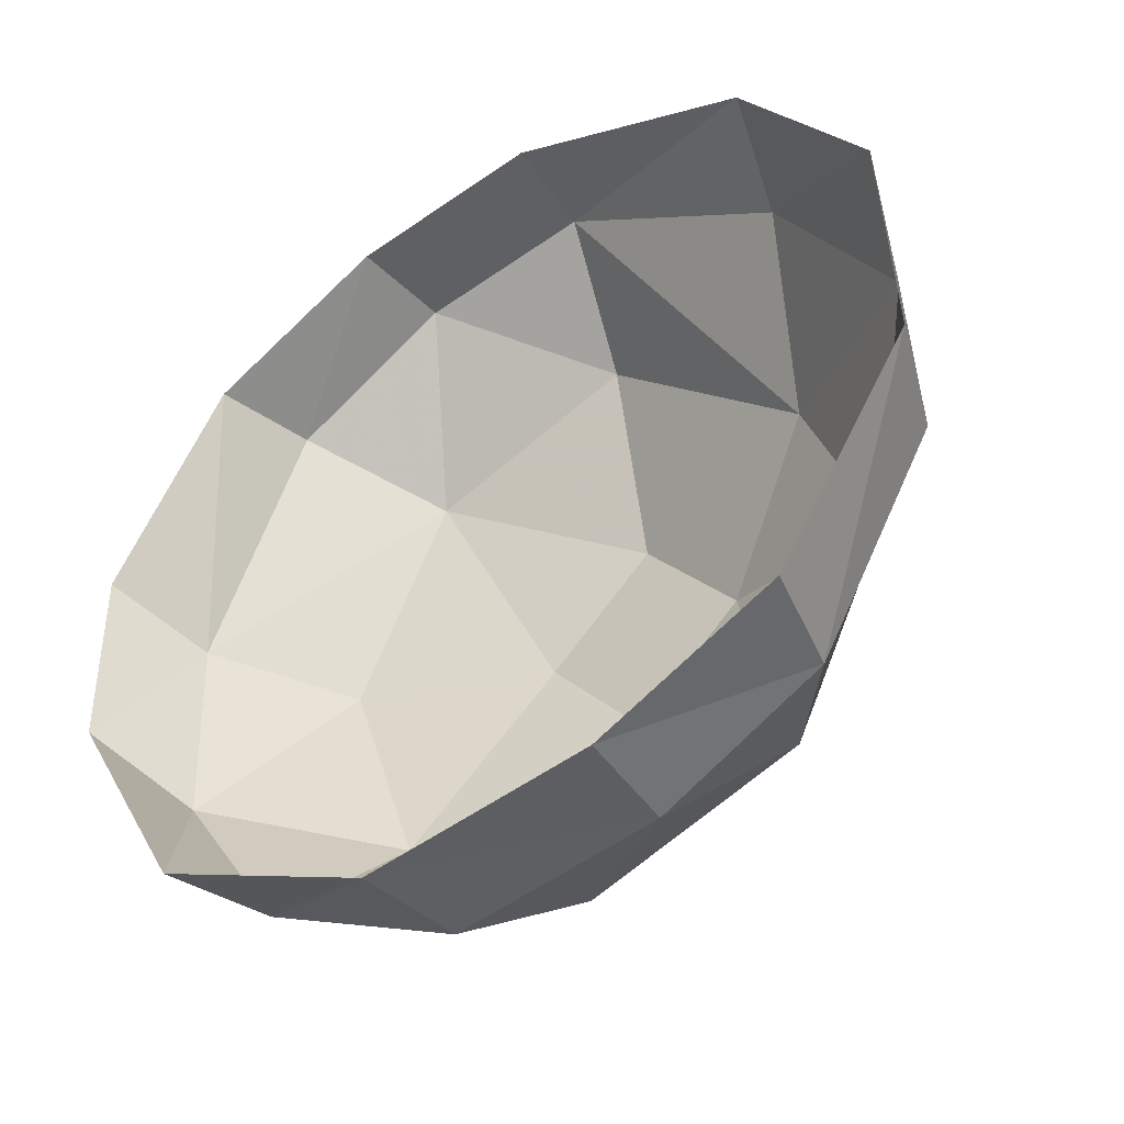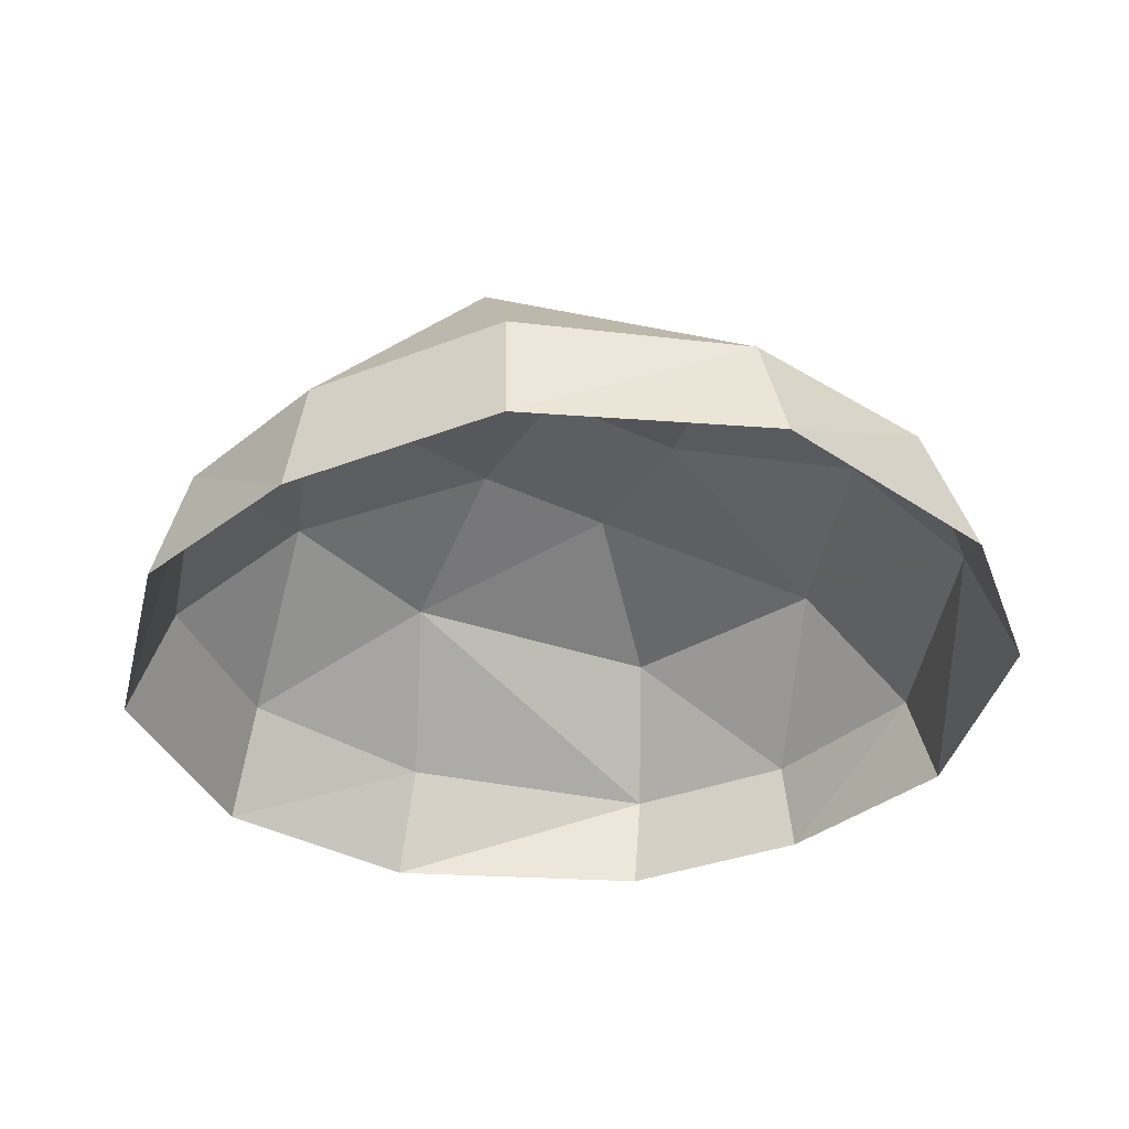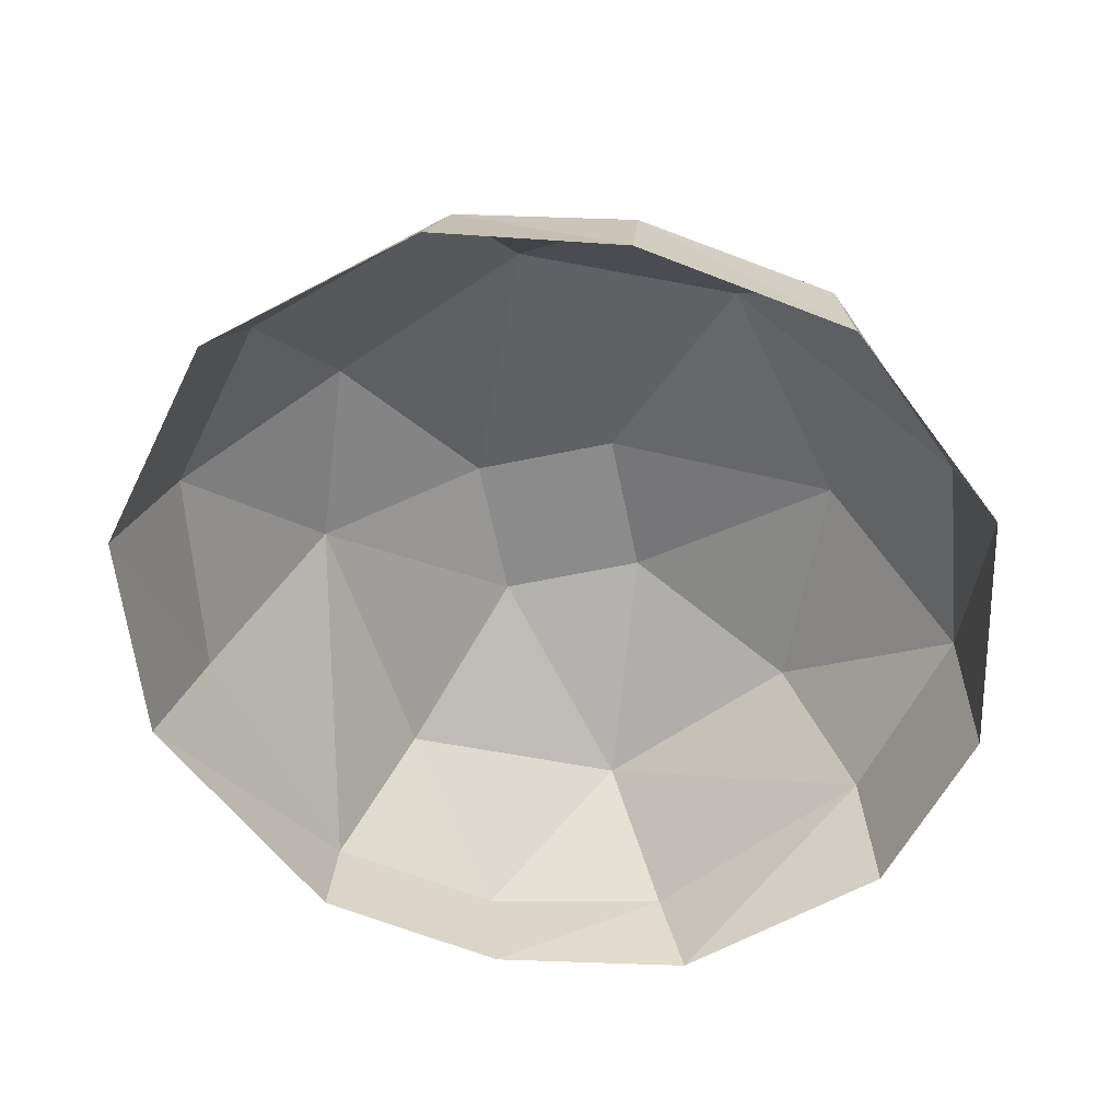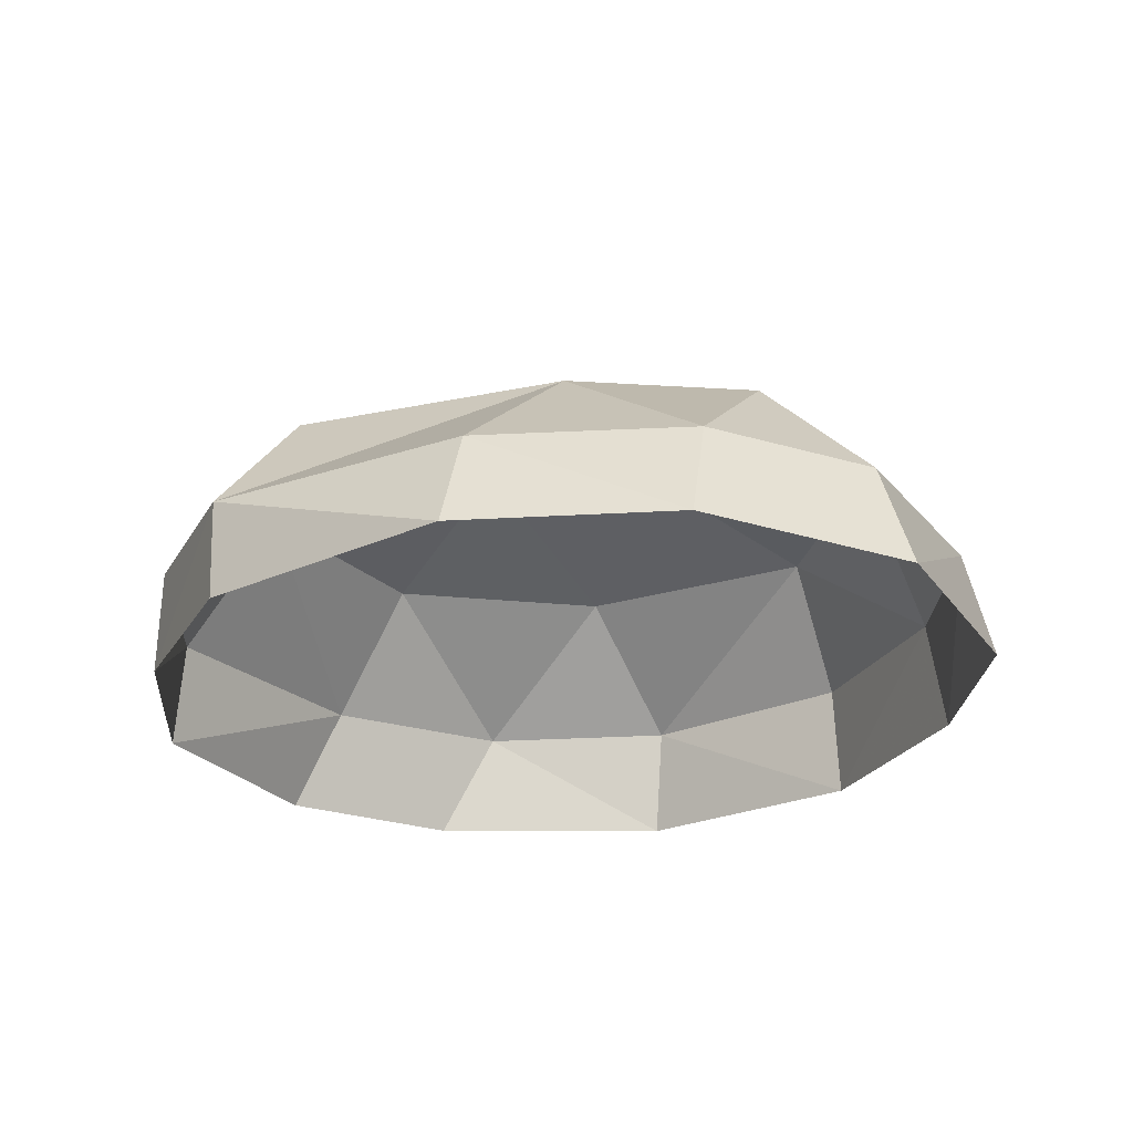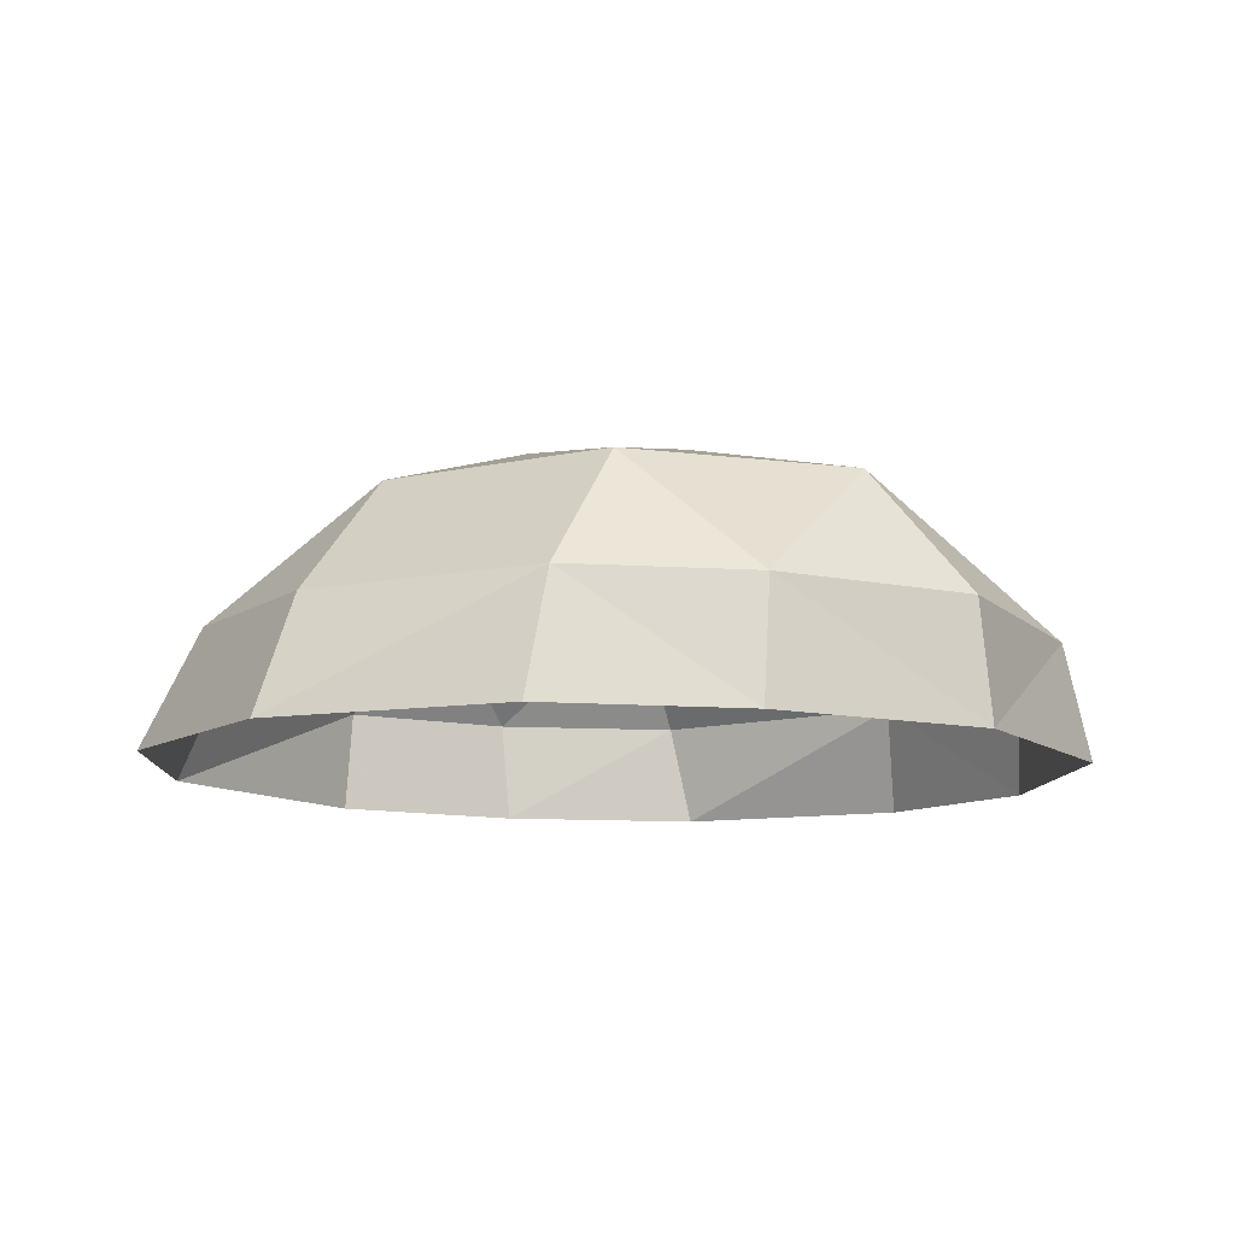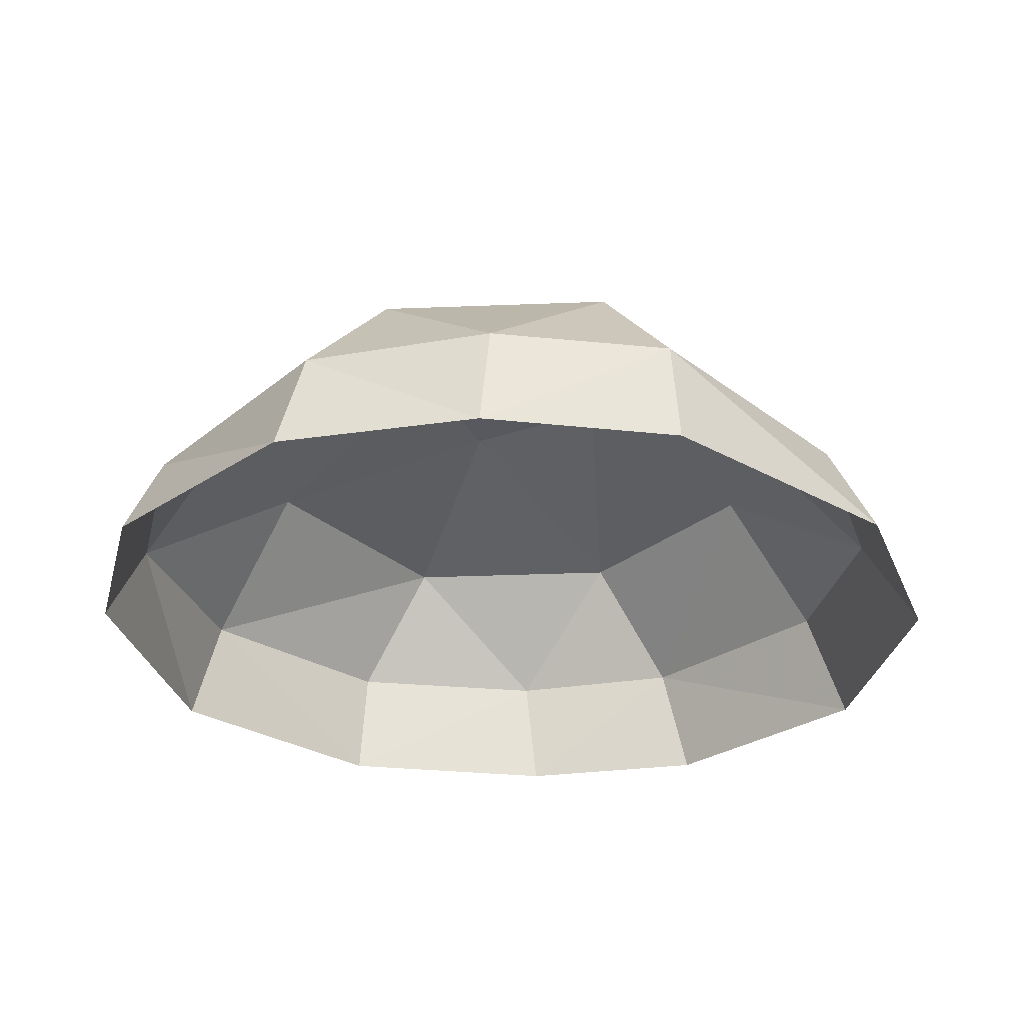
<metadata>
{"format":"obj","ext":"obj","renderer":"f3d","projection":"perspective","resolution":1024,"background":"white","views":[{"elev":-43.7,"azim":-144.1,"up":"+Y"},{"elev":-36.7,"azim":19.3,"up":"+Z"},{"elev":-62.5,"azim":-28.8,"up":"+Z"},{"elev":-24.6,"azim":-120.3,"up":"+Z"},{"elev":-10.7,"azim":-36.0,"up":"+Z"},{"elev":-31.7,"azim":165.0,"up":"+Z"}]}
</metadata>
<code>
g shuid
v -4.647 -4.981 1.676
v -3.087 -4.271 3.634
v -4.804 -0.9074 3.58
v -6.618 -1.725 1.602
v -2.003 -6.325 1.67
v 0.5051 -5.437 3.625
v 4.769 -5.103 1.573
v 3.869 -3.064 3.558
v 1.39 -6.778 1.664
v 6.604 -2.32 1.514
v 5.034 0.5266 3.473
v -7.331 -1.815 -0.2502
v -5.157 -5.125 -0.2378
v -2.249 -6.479 -0.2388
v 1.473 -6.941 -0.2398
v 5.208 -5.238 -0.2551
v 7.27 -1.611 -0.2655
v 7.29 1.542 -0.2748
v 6.663 0.96 1.455
v -4.804 -0.9074 3.58
v -6.505 1.329 1.548
v -6.618 -1.725 1.602
v -0.8565 6.672 1.393
v -4.577 4.286 1.484
v -3.639 2.025 3.494
v -0.2747 5.056 3.428
v 2.073 6.325 1.387
v 6.663 0.96 1.455
v 4.803 4.839 1.381
v 3.318 3.89 3.419
v 5.034 0.5266 3.473
v -7.172 1.999 -0.2596
v -7.331 -1.815 -0.2502
v -0.9839 6.668 -0.2852
v -5.09 4.913 -0.2699
v 2.234 6.312 -0.2862
v 7.29 1.542 -0.2748
v 5.236 4.816 -0.2872
v -1.606 0.05161 4.662
v 0.2747 -1.554 4.678
v 1.881 0.3264 4.624
v -1.606 0.05161 4.662
v -0.001693 1.932 4.608
v 1.881 0.3264 4.624
f 1 2 3
f 3 4 1
f 2 5 6
f 7 8 6
f 6 9 7
f 8 10 11
f 12 13 1
f 1 4 12
f 1 13 14
f 14 5 1
f 15 16 7
f 7 9 15
f 17 18 19
f 19 10 17
f 20 21 22
f 23 24 25
f 25 26 23
f 26 27 23
f 28 29 30
f 30 31 28
f 22 21 32
f 32 33 22
f 23 34 35
f 35 24 23
f 23 27 36
f 36 34 23
f 28 37 38
f 38 29 28
f 39 3 2
f 40 2 6
f 40 6 8
f 41 8 11
f 39 40 41
f 2 40 39
f 8 41 40
f 42 25 20
f 43 26 25
f 43 30 26
f 44 31 30
f 42 44 43
f 25 42 43
f 30 43 44
f 10 7 16
f 16 17 10
f 8 7 10
f 10 19 11
f 24 35 32
f 32 21 24
f 25 24 21
f 20 25 21
f 15 9 5
f 5 14 15
f 29 38 36
f 36 27 29
f 26 30 27
f 30 29 27
f 2 1 5
f 5 9 6

</code>
